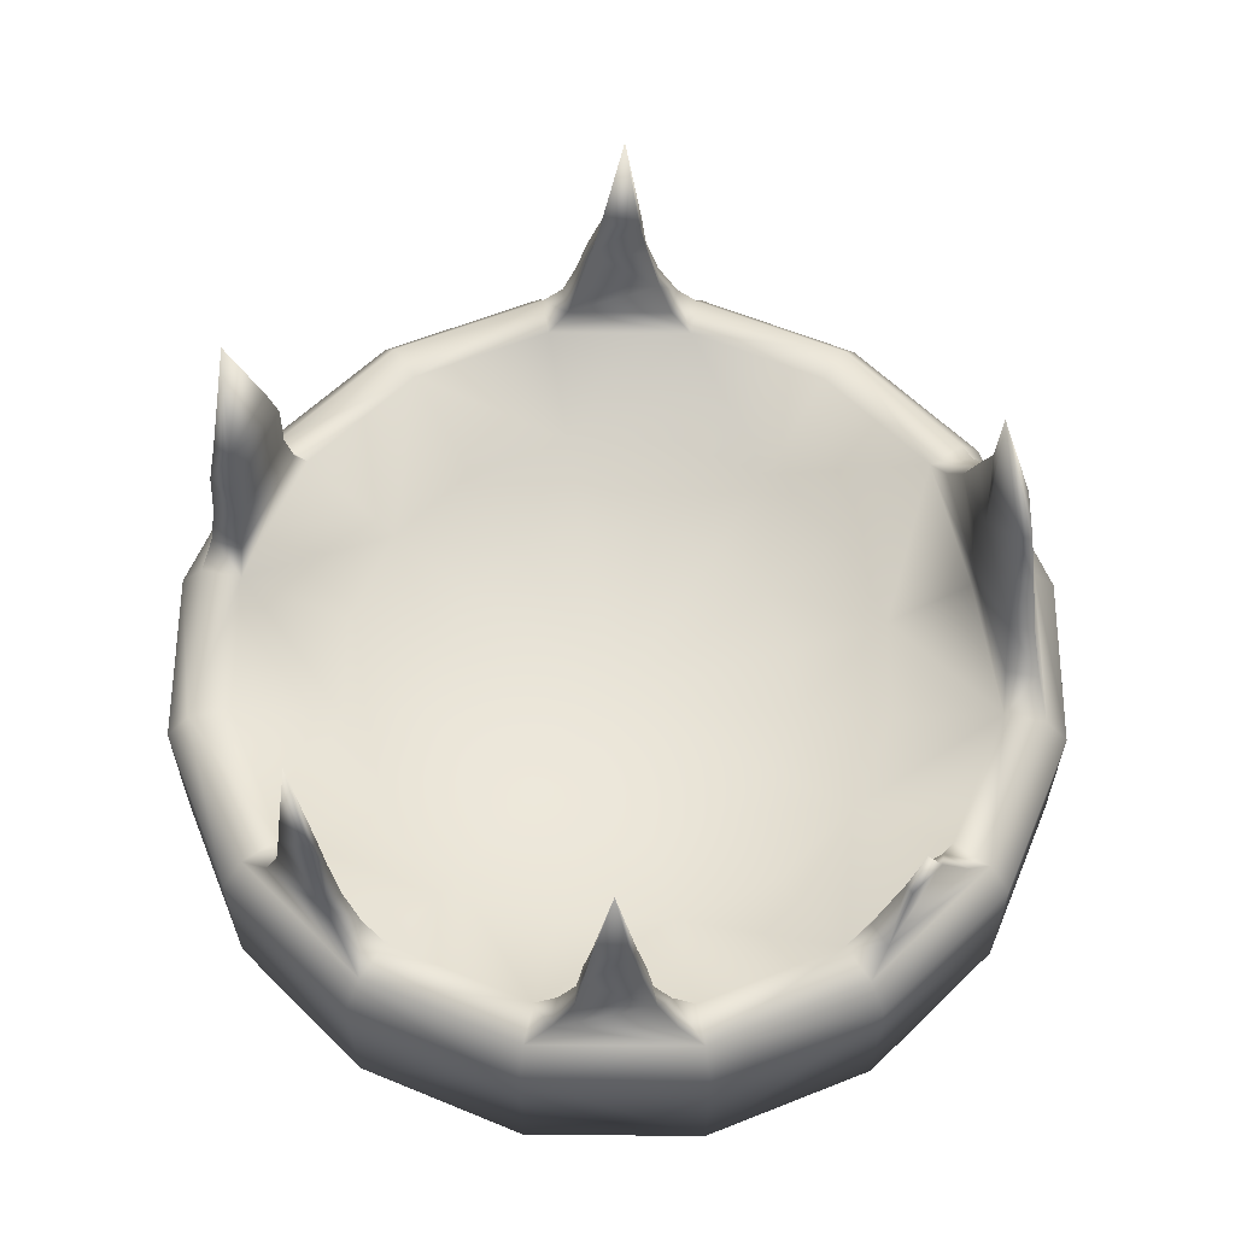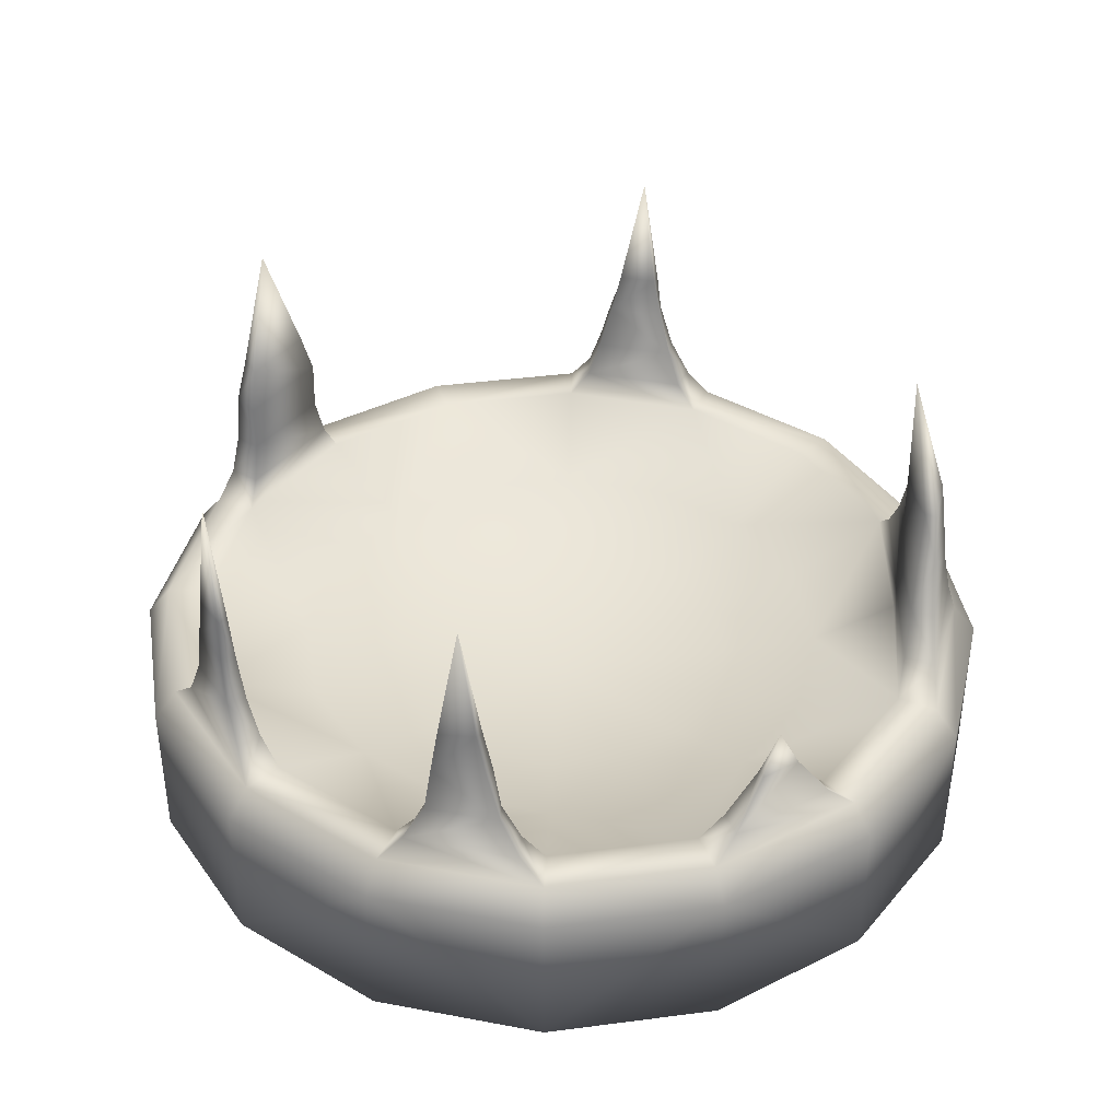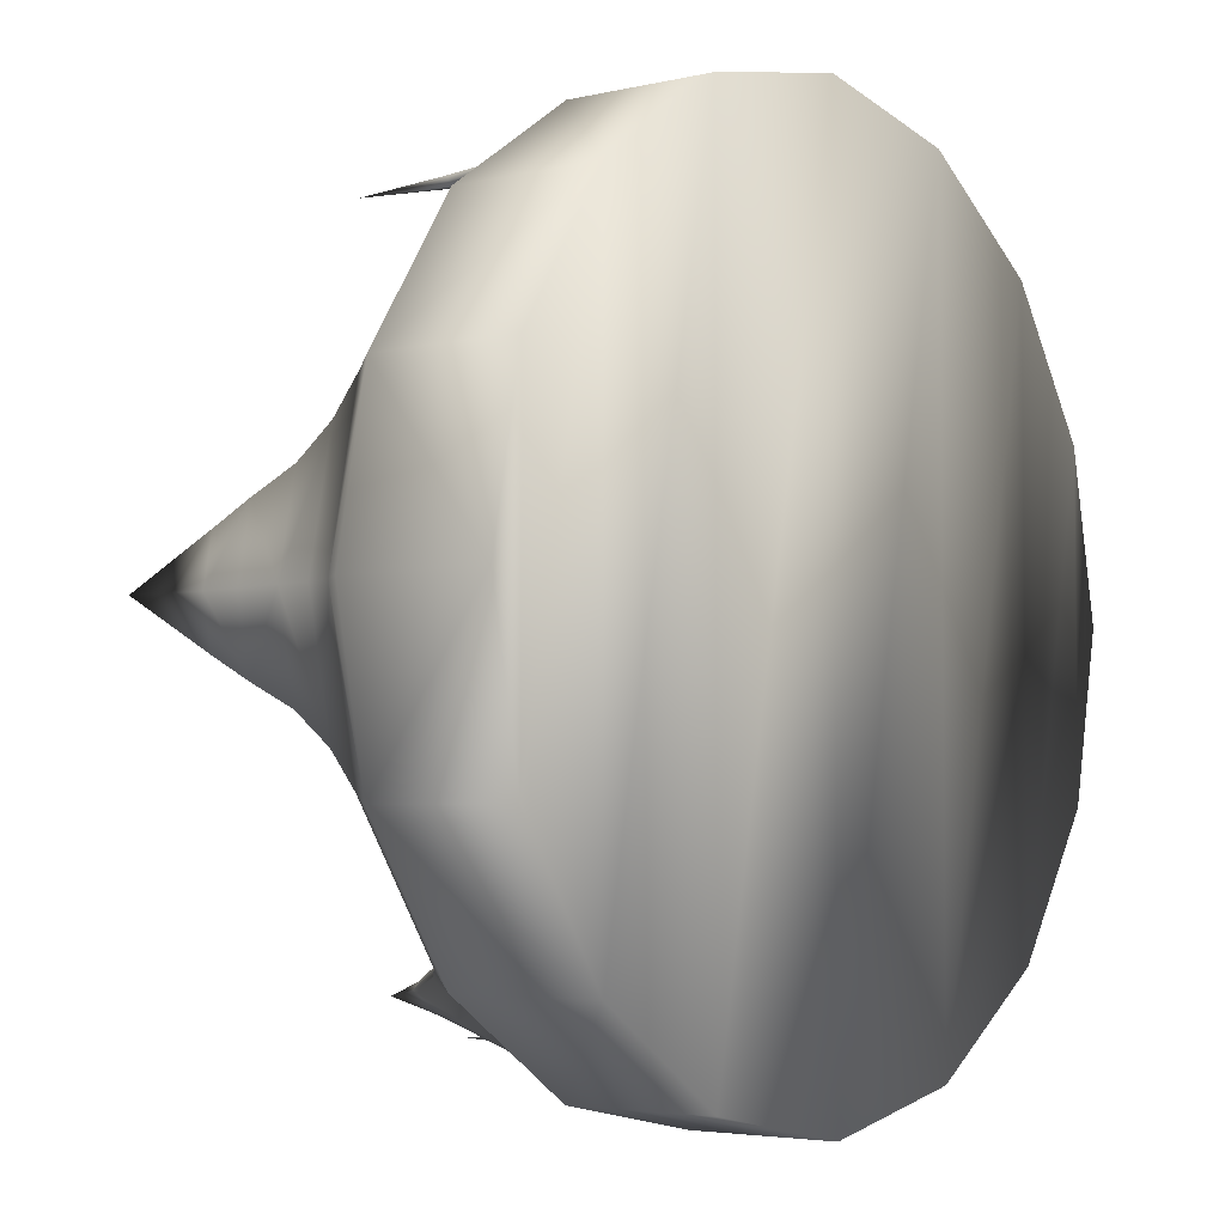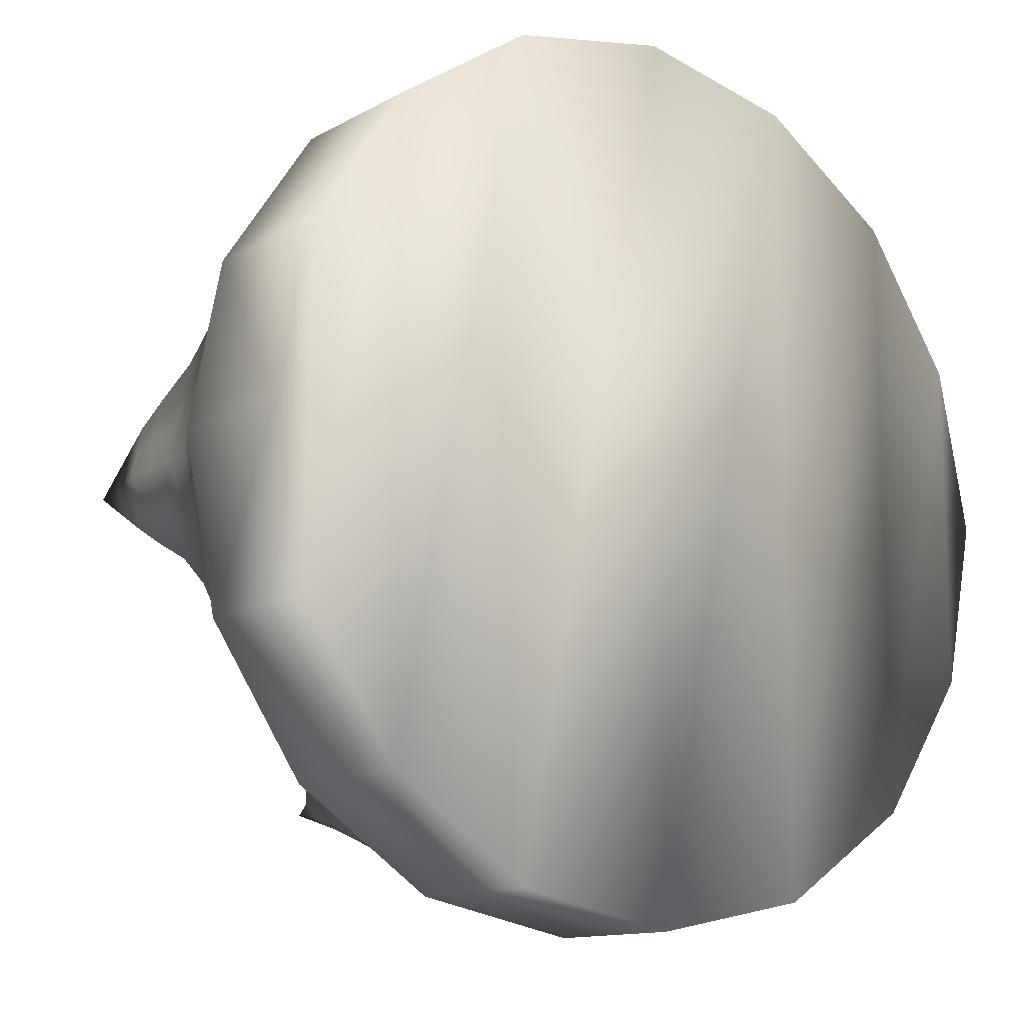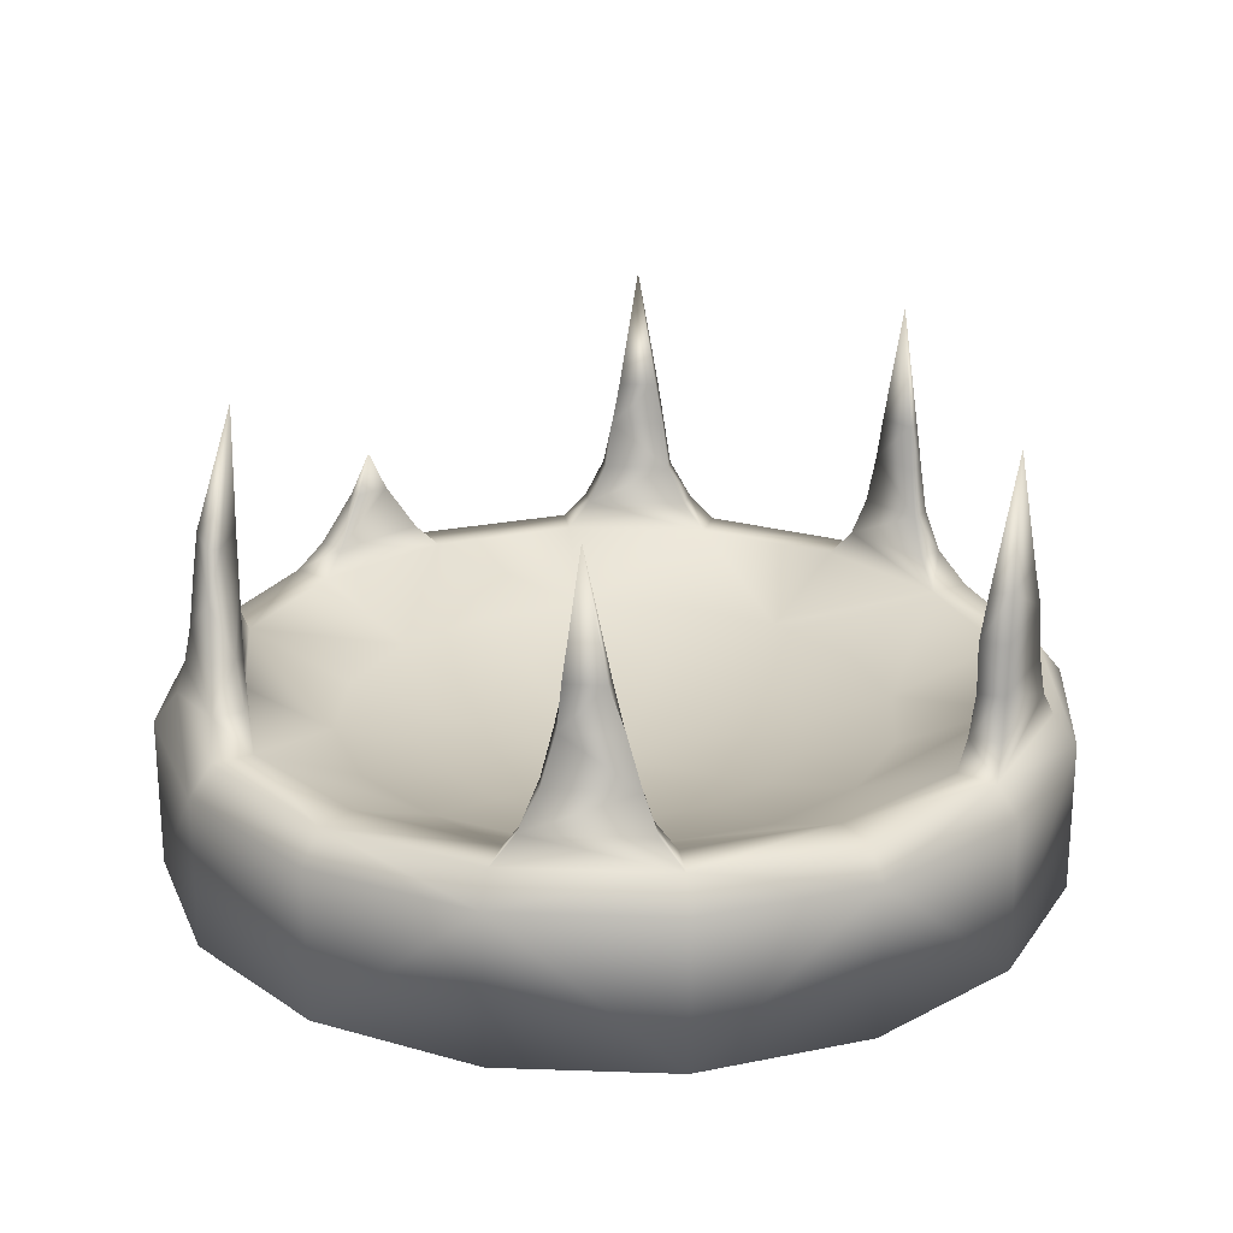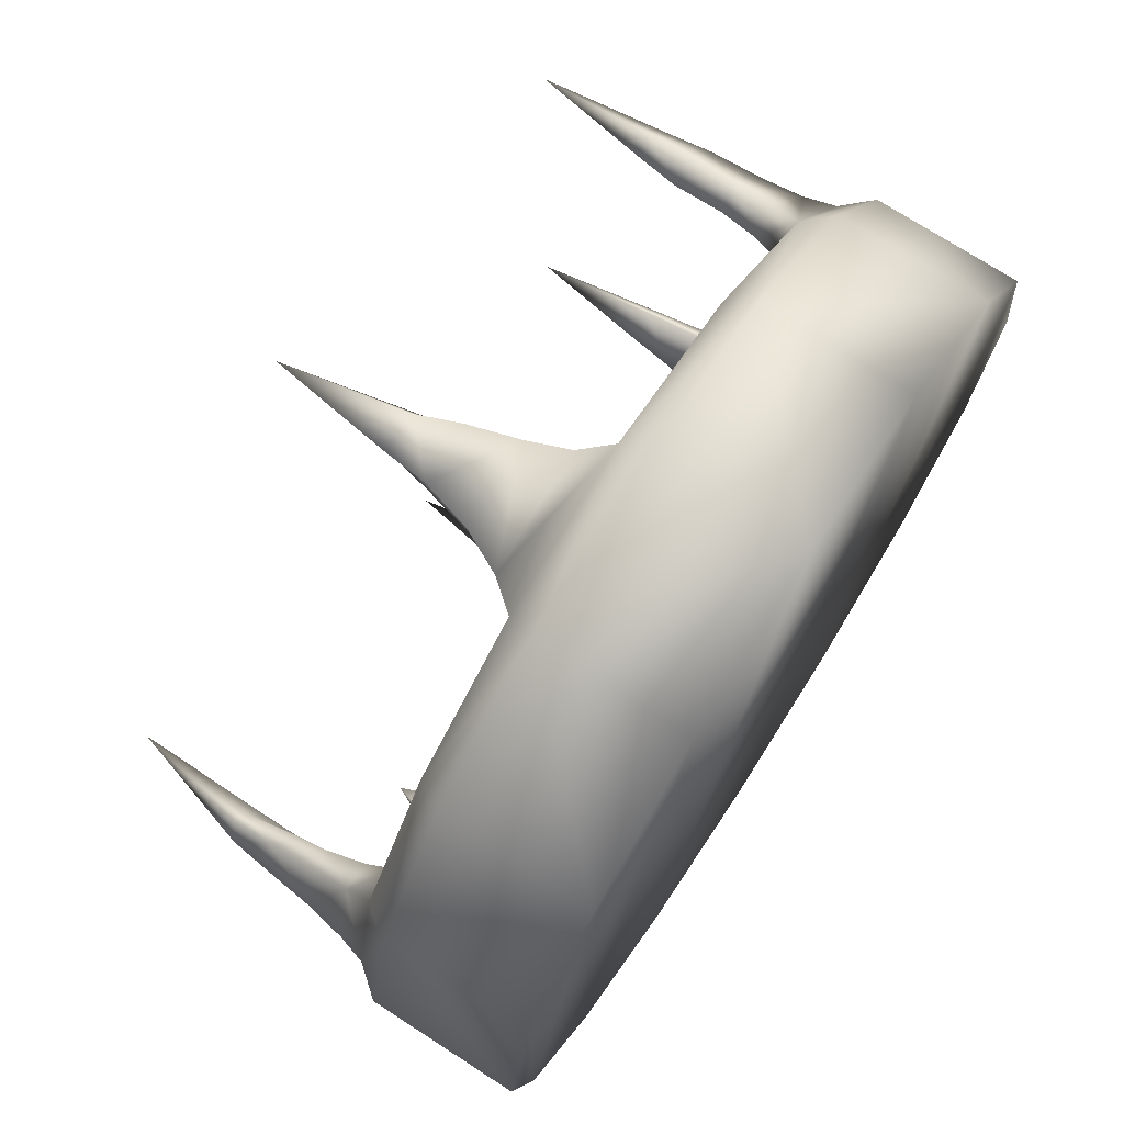
<metadata>
{"format":"obj","ext":"obj","renderer":"f3d","projection":"perspective","resolution":1024,"background":"white","views":[{"elev":60.4,"azim":169.1,"up":"+Y"},{"elev":39.3,"azim":-178.0,"up":"+Y"},{"elev":-4.0,"azim":-52.4,"up":"+Z"},{"elev":-12.6,"azim":-38.2,"up":"+Z"},{"elev":22.9,"azim":-7.9,"up":"+Y"},{"elev":73.0,"azim":-57.1,"up":"+Z"}]}
</metadata>
<code>
o Cylinder1
v 1.816 0.6217 -8.056e-17
v 1.677 0.6217 0.6948
v 1.284 0.6217 1.284
v 0.6948 0.6217 1.677
v 5.307e-17 0.6217 1.816
v -0.6948 0.6217 1.677
v -1.284 0.6217 1.284
v -1.677 0.6217 0.6948
v -1.816 0.6217 2.554e-16
v -1.677 0.6217 -0.6948
v -1.284 0.6217 -1.284
v -0.6948 0.6217 -1.677
v -3.221e-16 0.6217 -1.816
v 0.6948 0.6217 -1.677
v 1.284 0.6217 -1.284
v 1.677 0.6217 -0.6948
v 1.815 0.007847 -1.205e-16
v 1.677 0.007847 0.6946
v 1.284 0.007847 1.284
v 0.6946 0.007847 1.677
v 5.363e-17 0.007847 1.815
v -0.6946 0.007847 1.677
v -1.284 0.007847 1.284
v -1.677 0.007847 0.6946
v -1.815 0.007847 2.267e-16
v -1.677 0.007847 -0.6946
v -1.284 0.007847 -1.284
v -0.6946 0.007847 -1.677
v -3.148e-16 0.007847 -1.815
v 0.6946 0.007847 -1.677
v 1.284 0.007847 -1.284
v 1.677 0.007847 -0.6946
v 1.433 0.7411 0.5934
v 1.551 0.7411 -1.509e-16
v 1.433 0.7411 -0.5934
v 1.096 0.7411 -1.096
v 0.5934 0.7411 -1.433
v -3.217e-16 0.7411 -1.551
v -0.5934 0.7411 -1.433
v -1.096 0.7411 -1.096
v -1.433 0.7411 -0.5934
v -1.455 0.7411 2.355e-16
v -1.433 0.7411 0.5934
v -1.096 0.7411 1.096
v -0.5934 0.7411 1.433
v 1.352e-16 0.7411 1.551
v 0.5934 0.7411 1.433
v 1.096 0.7411 1.096
v 1.037 0.5467 0.4294
v 1.122 0.5467 7.53e-17
v 1.037 0.5467 -0.4294
v 0.7934 0.5467 -0.7934
v 0.4294 0.5467 -1.037
v -3.145e-16 0.5467 -1.122
v -0.4294 0.5467 -1.037
v -0.7934 0.5467 -0.7934
v -1.037 0.5467 -0.4294
v -1.122 0.5467 1.345e-16
v -1.037 0.5467 0.4294
v -0.7934 0.5467 0.7934
v -0.4294 0.5467 1.037
v 5.173e-17 0.5467 1.122
v 0.4294 0.5467 1.037
v 0.7934 0.5467 0.7934
v 0.6799 0.4531 0.2816
v 0.736 0.4531 1.987e-16
v 0.6799 0.4531 -0.2816
v 0.5204 0.4531 -0.5204
v 0.2816 0.4531 -0.6799
v -2.978e-16 0.4531 -0.736
v -0.2816 0.4531 -0.6799
v -0.5204 0.4531 -0.5204
v -0.6799 0.4531 -0.2816
v -0.736 0.4531 2.179e-17
v -0.6799 0.4531 0.2816
v -0.5204 0.4531 0.5204
v -0.2816 0.4531 0.6799
v 3.888e-17 0.4531 0.736
v 0.2816 0.4531 0.6799
v 0.5204 0.4531 0.5204
v 0 0.334 1.147e-16
v 1.215 0.7411 1.215
v 0.6577 0.7411 1.588
v 9.823e-17 0.7411 1.719
v -0.6577 0.7411 1.588
v -1.215 0.7411 1.215
v -1.588 0.7411 0.6577
v -1.719 0.7411 2.513e-16
v -1.588 0.7411 -0.6577
v -1.215 0.7411 -1.215
v -0.6577 0.7411 -1.588
v -3.217e-16 0.7411 -1.719
v 0.6577 0.7411 -1.588
v 1.215 0.7411 -1.215
v 1.588 0.7411 -0.6577
v 1.719 0.7411 -1.224e-16
v 1.588 0.7411 0.6577
v 1.413 0.8585 0.6529
v 1.144 0.8585 1.055
v 1.246 0.8687 1.143
v 1.525 0.8609 0.7191
v -0.0857 0.8585 1.557
v -0.5165 0.8585 1.471
v -0.5632 0.8585 1.584
v -0.0857 0.8585 1.679
v 0.09446 0.8585 -1.557
v 0.5087 0.8585 -1.475
v 0.5536 0.8585 -1.583
v 0.09446 0.8585 -1.675
v 1.174 0.8585 -1.029
v 1.4 0.8585 -0.6903
v 1.494 0.8626 -0.7592
v 1.254 0.8585 -1.11
v -1.455 0.8585 2.381e-16
v -1.683 0.8585 2.505e-16
v -1.58 0.8585 0.517
v -1.458 0.8585 0.4664
v -1.458 0.8585 -0.4664
v -1.58 0.8585 -0.517
v 1.4 1.021 0.6903
v 1.174 1.021 1.029
v 1.261 1.031 1.102
v 1.493 1.024 0.7485
v -0.1389 1.021 1.56
v -0.4688 1.021 1.495
v -0.4803 1.025 1.587
v -0.1389 1.021 1.654
v 0.1684 1.021 -1.562
v 0.4423 1.021 -1.508
v 0.4628 1.021 -1.585
v 0.1684 1.021 -1.64
v 1.223 1.021 -0.9866
v 1.379 1.021 -0.7522
v 1.441 1.025 -0.8077
v 1.293 1.021 -1.031
v -1.456 1.021 2.267e-16
v -1.651 1.021 2.361e-16
v -1.481 1.021 -0.354
v -1.573 1.021 -0.3924
v -1.573 1.021 0.3924
v -1.481 1.021 0.354
v 1.402 1.223 0.6856
v 1.17 1.223 1.033
v 1.263 1.236 1.105
v 1.476 1.237 0.761
v -0.1908 1.223 1.564
v -0.4222 1.223 1.518
v -0.423 1.227 1.585
v -0.1908 1.223 1.63
v 0.1967 1.223 -1.564
v 0.4169 1.223 -1.521
v 0.4316 1.223 -1.583
v 0.2206 1.23 -1.609
v 1.253 1.223 -0.9603
v 1.367 1.223 -0.7903
v 1.416 1.221 -0.827
v 1.308 1.223 -0.9893
v -1.456 1.223 2.402e-16
v -1.628 1.223 2.473e-16
v -1.568 1.223 0.2983
v -1.498 1.223 0.2692
v -1.498 1.223 -0.2692
v -1.568 1.223 -0.2983
v 1.385 1.402 0.7344
v 1.209 1.402 0.999
v 1.283 1.414 1.052
v 1.435 1.415 0.7992
v -0.2308 1.402 1.567
v -0.3863 1.402 1.536
v -0.4032 1.402 1.577
v -0.2498 1.398 1.607
v 0.2313 1.402 -1.567
v 0.3859 1.402 -1.536
v 0.4027 1.402 -1.577
v 0.2552 1.408 -1.592
v 1.272 1.402 -0.9438
v 1.359 1.402 -0.814
v 1.395 1.399 -0.8456
v 1.303 1.402 -0.9745
v -1.456 1.402 2.251e-16
v -1.604 1.402 2.3e-16
v -1.514 1.402 -0.1872
v -1.563 1.402 -0.2075
v -1.563 1.402 0.2075
v -1.514 1.402 0.1872
v 1.333 1.901 -0.8907
v 0.3128 1.901 -1.572
v -1.451 1.913 0.01889
v -0.3317 1.897 1.568
v 1.333 1.901 0.8907
v -1.028 0.8444 -1.176
v -0.6927 0.8444 -1.399
v -0.7356 0.8444 -1.503
v -1.107 0.8444 -1.255
v -0.9409 1.047 -1.275
v -0.8182 1.047 -1.357
v -0.8339 1.047 -1.395
v -0.9699 1.047 -1.304
v -0.8907 1.215 -1.333
g Cylinder1_Cylinder1_auv
f 1 17 16
f 1 96 2
f 2 17 1
f 2 19 18
f 2 82 3
f 2 96 97
f 3 19 2
f 3 82 4
f 4 19 3
f 4 21 20
f 4 82 83
f 4 84 5
f 5 21 4
f 5 84 6
f 6 21 5
f 6 23 22
f 6 84 85
f 6 86 7
f 7 23 6
f 7 86 8
f 8 23 7
f 8 25 24
f 8 86 87
f 8 88 9
f 9 25 8
f 9 88 10
f 10 25 9
f 10 27 26
f 10 88 89
f 10 90 11
f 11 27 10
f 11 90 12
f 12 27 11
f 12 29 28
f 12 90 91
f 12 92 13
f 13 29 12
f 13 92 14
f 14 29 13
f 14 31 30
f 14 92 93
f 14 94 15
f 15 31 14
f 15 94 16
f 16 17 32
f 16 31 15
f 16 94 95
f 16 96 1
f 18 17 2
f 18 32 17
f 19 31 18
f 20 19 4
f 20 30 19
f 21 29 20
f 22 21 6
f 22 28 21
f 23 27 22
f 24 23 8
f 24 26 23
f 25 26 24
f 26 25 10
f 27 23 26
f 28 22 27
f 28 27 12
f 29 21 28
f 30 20 29
f 30 29 14
f 31 19 30
f 32 18 31
f 32 31 16
f 33 64 48
f 33 96 34
f 33 101 97
f 34 50 33
f 34 96 35
f 35 50 34
f 35 96 95
f 35 110 36
f 36 52 35
f 36 94 37
f 36 110 94
f 37 52 36
f 37 94 93
f 37 106 38
f 38 54 37
f 38 92 39
f 38 106 92
f 39 54 38
f 39 92 91
f 39 191 40
f 40 56 39
f 40 90 41
f 40 191 90
f 41 56 40
f 41 90 89
f 41 114 42
f 41 119 118
f 42 58 41
f 42 114 43
f 43 58 42
f 43 86 44
f 43 114 117
f 43 116 87
f 44 60 43
f 44 86 45
f 45 60 44
f 45 86 85
f 45 102 46
f 46 62 45
f 46 84 47
f 46 102 84
f 47 62 46
f 47 82 48
f 47 84 83
f 48 64 47
f 48 99 33
f 49 33 50
f 49 64 33
f 49 65 64
f 50 35 51
f 50 65 49
f 51 35 52
f 51 67 50
f 52 37 53
f 52 67 51
f 53 37 54
f 53 69 52
f 54 39 55
f 54 69 53
f 55 39 56
f 55 71 54
f 56 41 57
f 56 71 55
f 57 41 58
f 57 73 56
f 58 43 59
f 58 73 57
f 59 43 60
f 59 75 58
f 60 45 61
f 60 75 59
f 61 45 62
f 61 77 60
f 62 47 63
f 62 77 61
f 63 47 64
f 63 79 62
f 64 79 63
f 65 50 66
f 65 81 80
f 66 50 67
f 66 81 65
f 67 52 68
f 67 81 66
f 68 52 69
f 68 81 67
f 69 54 70
f 69 81 68
f 70 54 71
f 70 81 69
f 71 56 72
f 71 81 70
f 72 56 73
f 72 81 71
f 73 58 74
f 73 81 72
f 74 58 75
f 74 81 73
f 75 60 76
f 75 81 74
f 76 60 77
f 76 81 75
f 77 62 78
f 77 81 76
f 78 62 79
f 78 81 77
f 79 64 80
f 79 81 78
f 80 64 65
f 80 81 79
f 82 99 48
f 83 82 47
f 83 84 4
f 84 104 85
f 85 86 6
f 85 104 45
f 87 86 43
f 87 88 8
f 87 116 88
f 88 116 115
f 88 119 89
f 89 90 10
f 89 119 41
f 90 193 91
f 91 92 12
f 91 193 39
f 92 108 93
f 93 94 14
f 93 108 37
f 94 112 95
f 95 96 16
f 95 112 35
f 97 82 2
f 97 96 33
f 97 101 82
f 98 33 99
f 98 101 33
f 98 120 101
f 99 82 100
f 99 120 98
f 100 82 101
f 100 122 99
f 101 122 100
f 102 45 103
f 102 127 105
f 103 45 104
f 103 125 102
f 104 84 105
f 104 125 103
f 105 84 102
f 105 127 104
f 106 37 107
f 106 131 109
f 107 37 108
f 107 129 106
f 108 92 109
f 108 129 107
f 109 92 106
f 109 131 108
f 110 35 111
f 110 135 113
f 111 35 112
f 111 133 110
f 112 94 113
f 112 133 111
f 113 94 110
f 113 135 112
f 114 138 136
f 114 141 117
f 115 116 137
f 115 119 88
f 116 141 140
f 117 116 43
f 117 141 116
f 118 114 41
f 118 138 114
f 119 137 139
f 119 138 118
f 120 99 121
f 120 145 123
f 121 99 122
f 121 143 120
f 122 101 123
f 122 143 121
f 123 101 120
f 123 145 122
f 124 102 125
f 124 127 102
f 124 146 127
f 125 104 126
f 125 146 124
f 126 104 127
f 126 148 125
f 127 148 126
f 128 106 129
f 128 131 106
f 128 150 131
f 129 108 130
f 129 150 128
f 130 108 131
f 130 152 129
f 131 152 130
f 132 110 133
f 132 135 110
f 132 154 135
f 133 112 134
f 133 154 132
f 134 112 135
f 134 156 133
f 135 156 134
f 136 141 114
f 136 158 141
f 137 119 115
f 137 160 159
f 137 163 139
f 138 158 136
f 138 163 162
f 139 138 119
f 139 163 138
f 140 137 116
f 140 160 137
f 141 158 161
f 141 160 140
f 142 120 143
f 142 145 120
f 142 164 145
f 143 122 144
f 143 164 142
f 144 122 145
f 144 166 143
f 145 166 144
f 146 125 147
f 146 171 149
f 147 125 148
f 147 169 146
f 148 127 149
f 148 169 147
f 149 127 146
f 149 171 148
f 150 129 151
f 150 175 153
f 151 129 152
f 151 173 150
f 152 131 153
f 152 173 151
f 153 131 150
f 153 175 152
f 154 133 155
f 154 179 157
f 155 133 156
f 155 177 154
f 156 135 157
f 156 177 155
f 157 135 154
f 157 179 156
f 158 182 180
f 158 185 161
f 159 160 181
f 159 163 137
f 160 185 184
f 161 160 141
f 161 185 160
f 162 158 138
f 162 182 158
f 163 181 183
f 163 182 162
f 164 143 165
f 164 190 167
f 165 143 166
f 165 190 164
f 166 145 167
f 166 190 165
f 167 145 164
f 167 190 166
f 168 146 169
f 168 171 146
f 168 189 171
f 169 148 170
f 169 189 168
f 170 148 171
f 170 189 169
f 171 189 170
f 172 150 173
f 172 175 150
f 172 187 175
f 173 152 174
f 173 187 172
f 174 152 175
f 174 187 173
f 175 187 174
f 176 154 177
f 176 179 154
f 176 186 179
f 177 156 178
f 177 186 176
f 178 156 179
f 178 186 177
f 179 186 178
f 180 185 158
f 180 188 185
f 181 163 159
f 181 184 188
f 182 188 180
f 183 182 163
f 183 188 182
f 184 181 160
f 185 188 184
f 188 183 181
f 191 39 192
f 191 198 194
f 192 39 193
f 192 196 191
f 193 90 194
f 193 196 192
f 194 90 191
f 194 198 193
f 195 191 196
f 195 198 191
f 195 199 198
f 196 193 197
f 196 199 195
f 197 193 198
f 197 199 196
f 198 199 197

</code>
